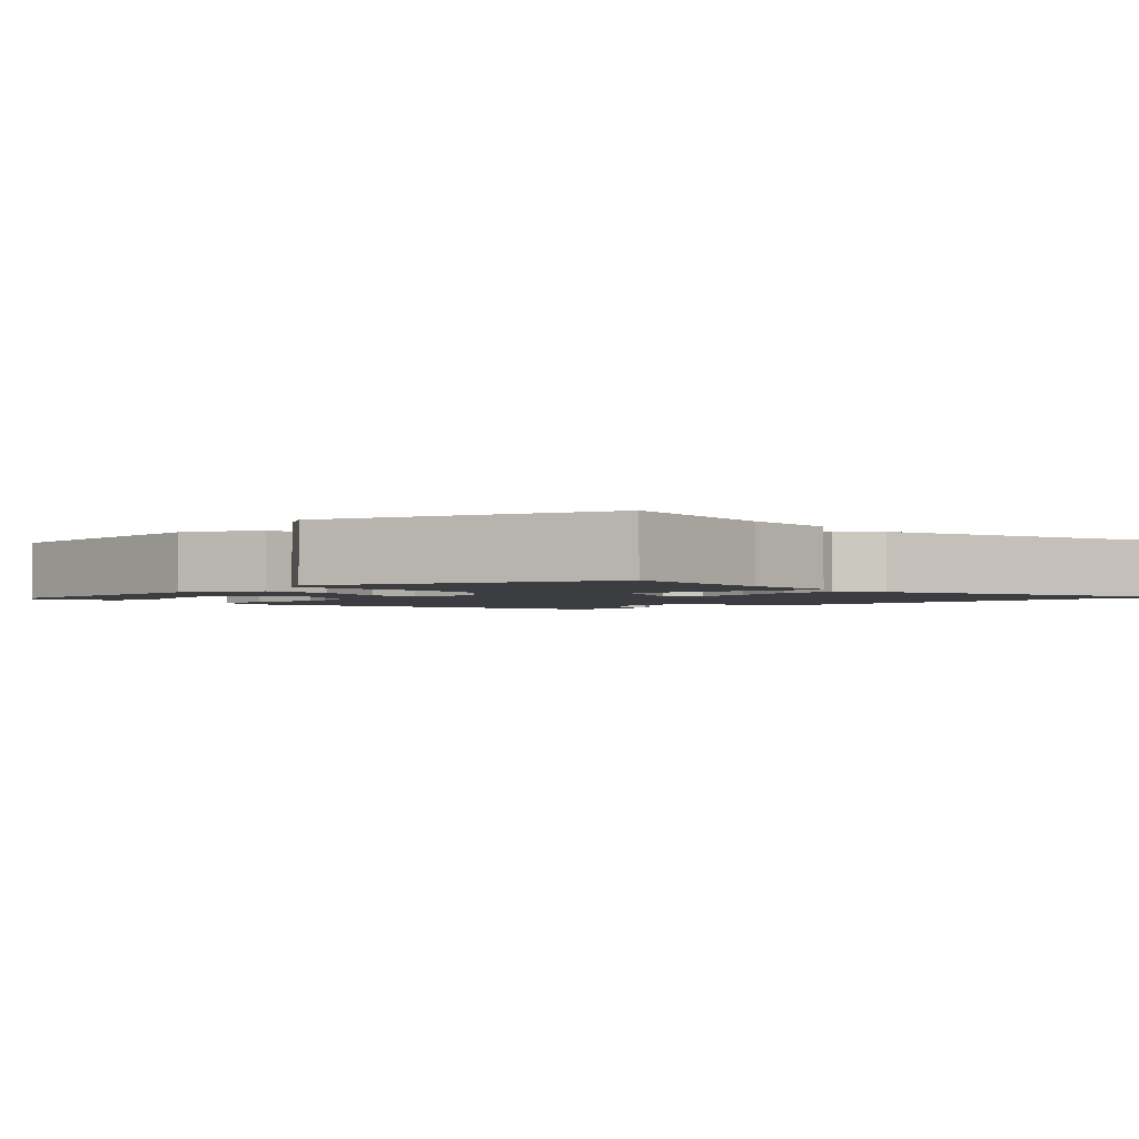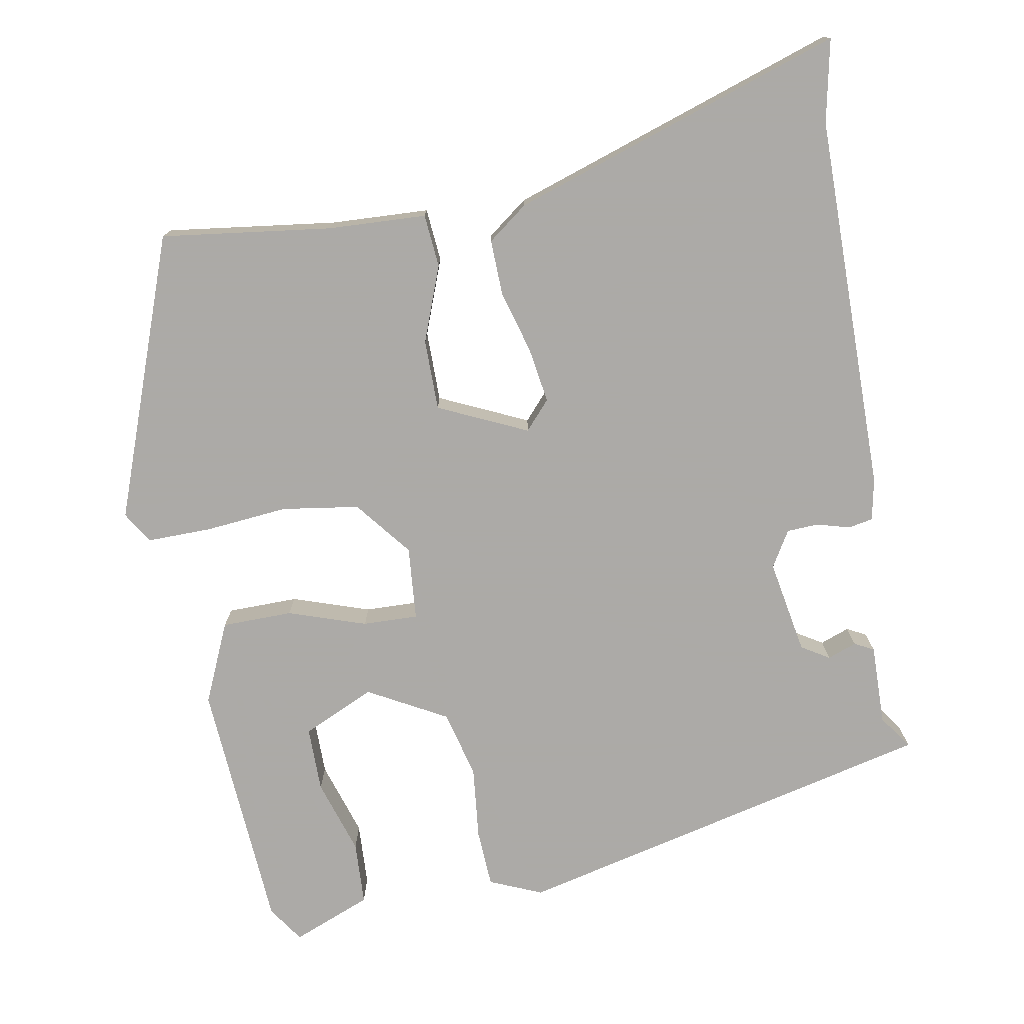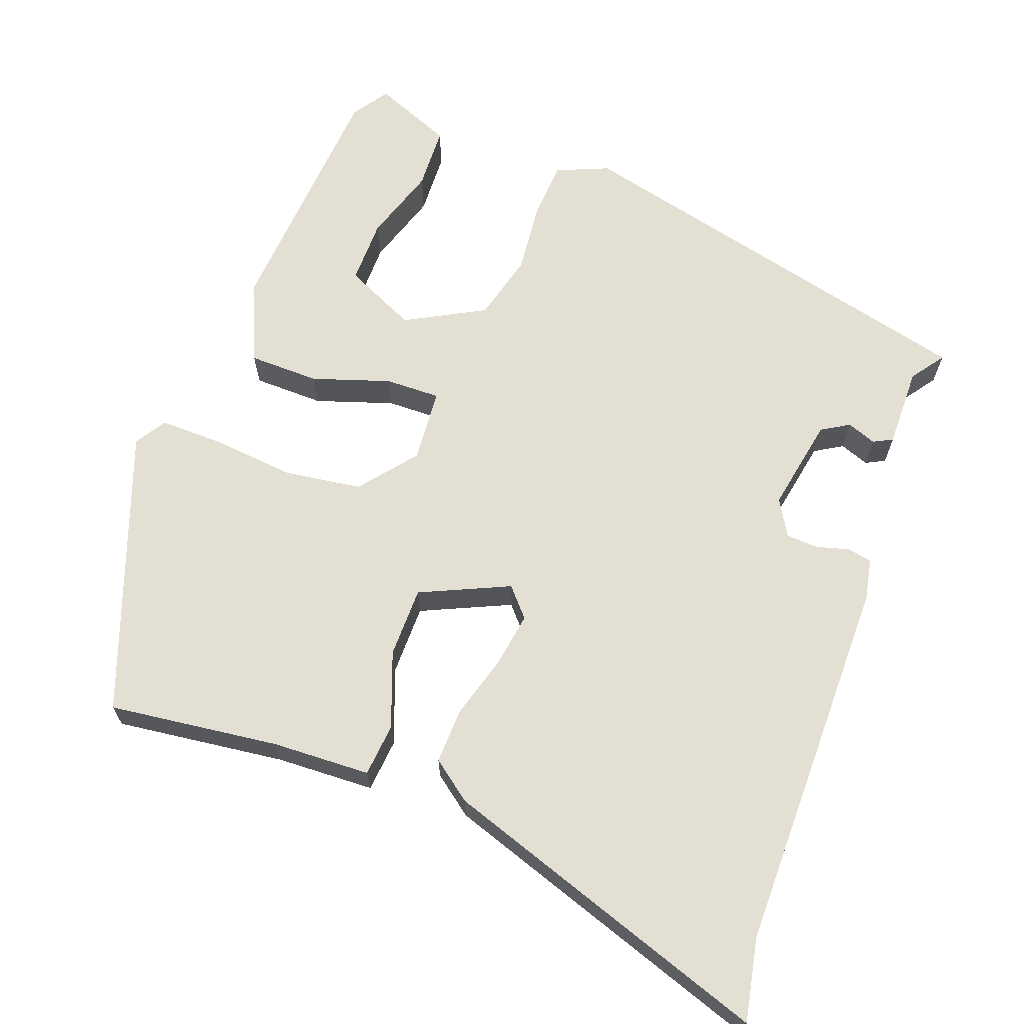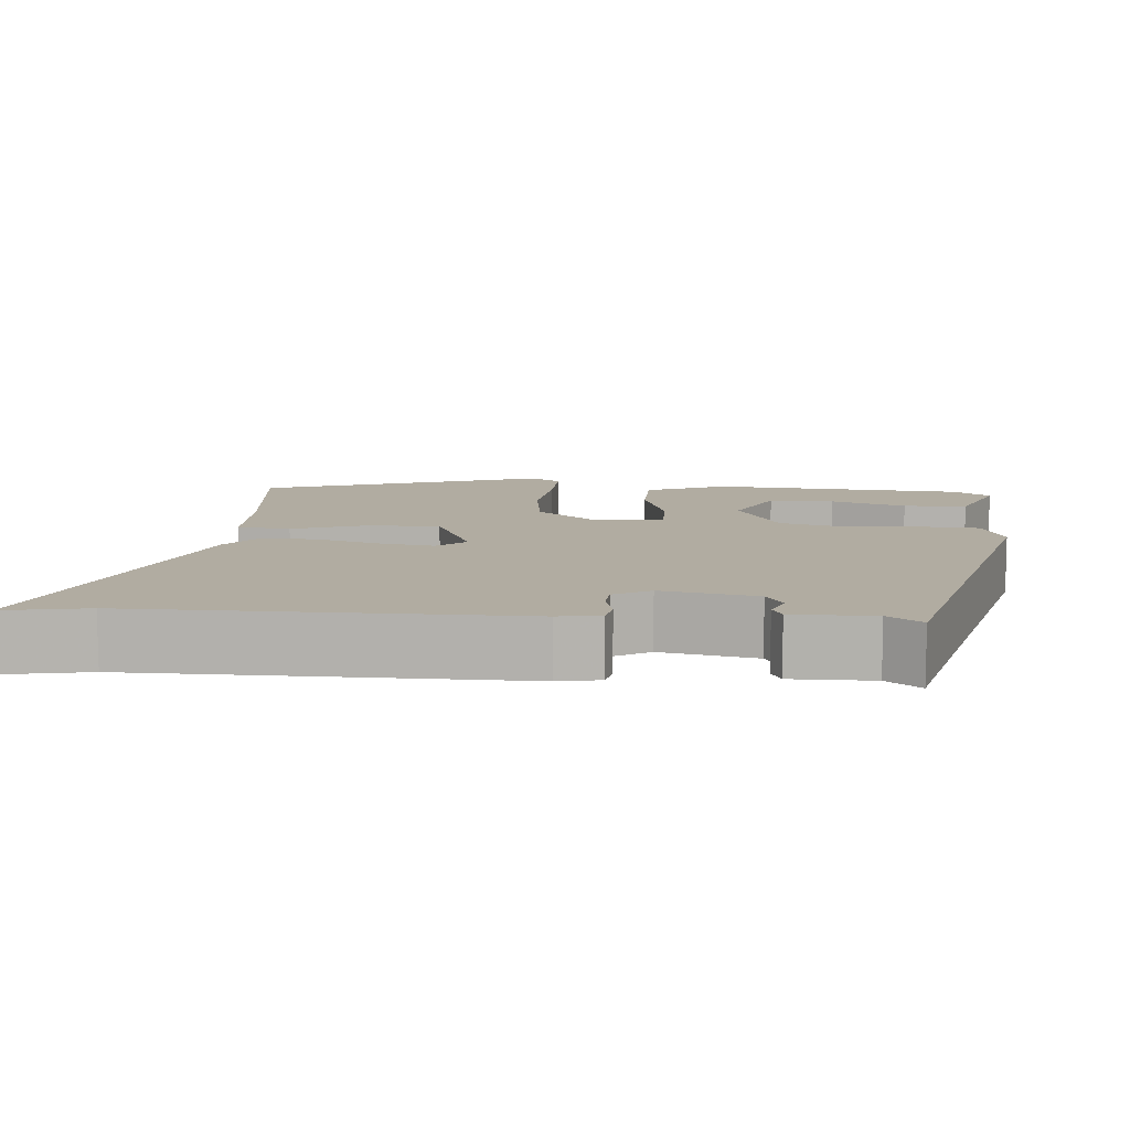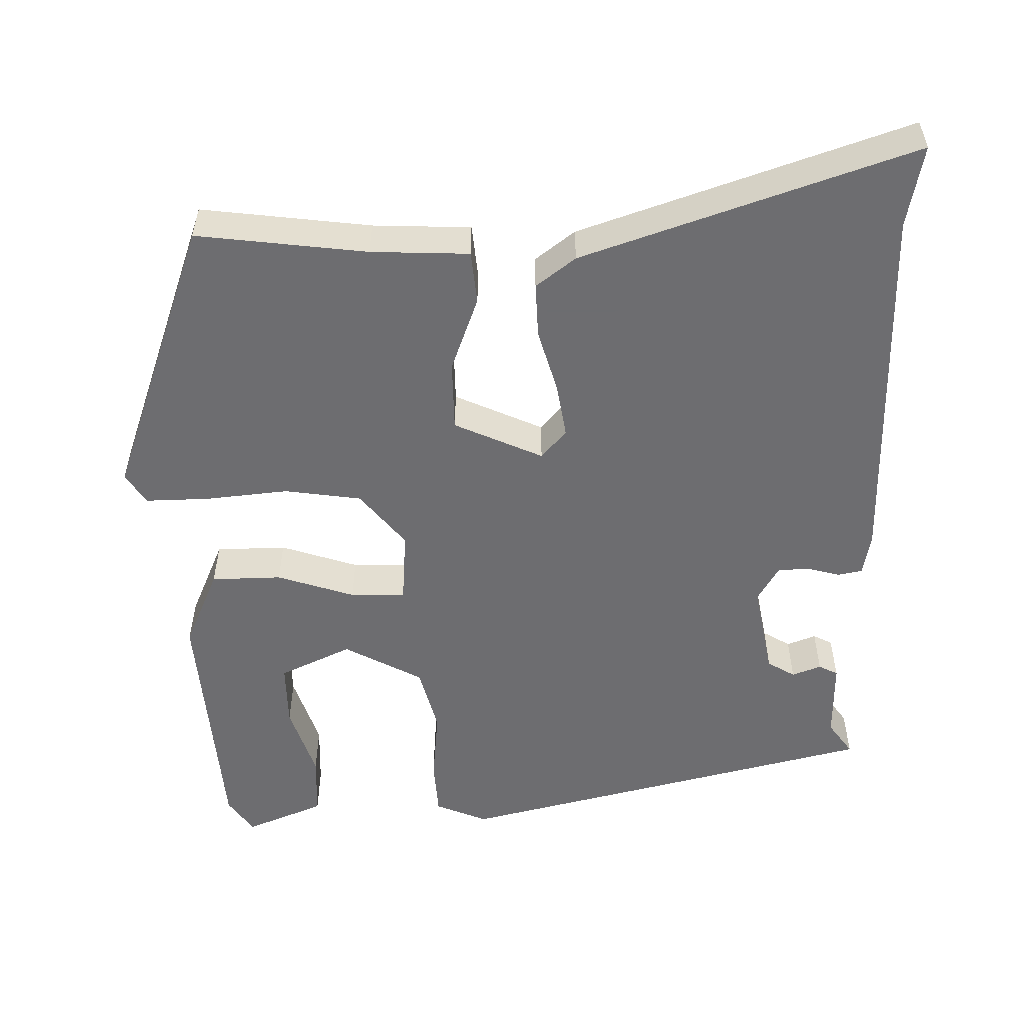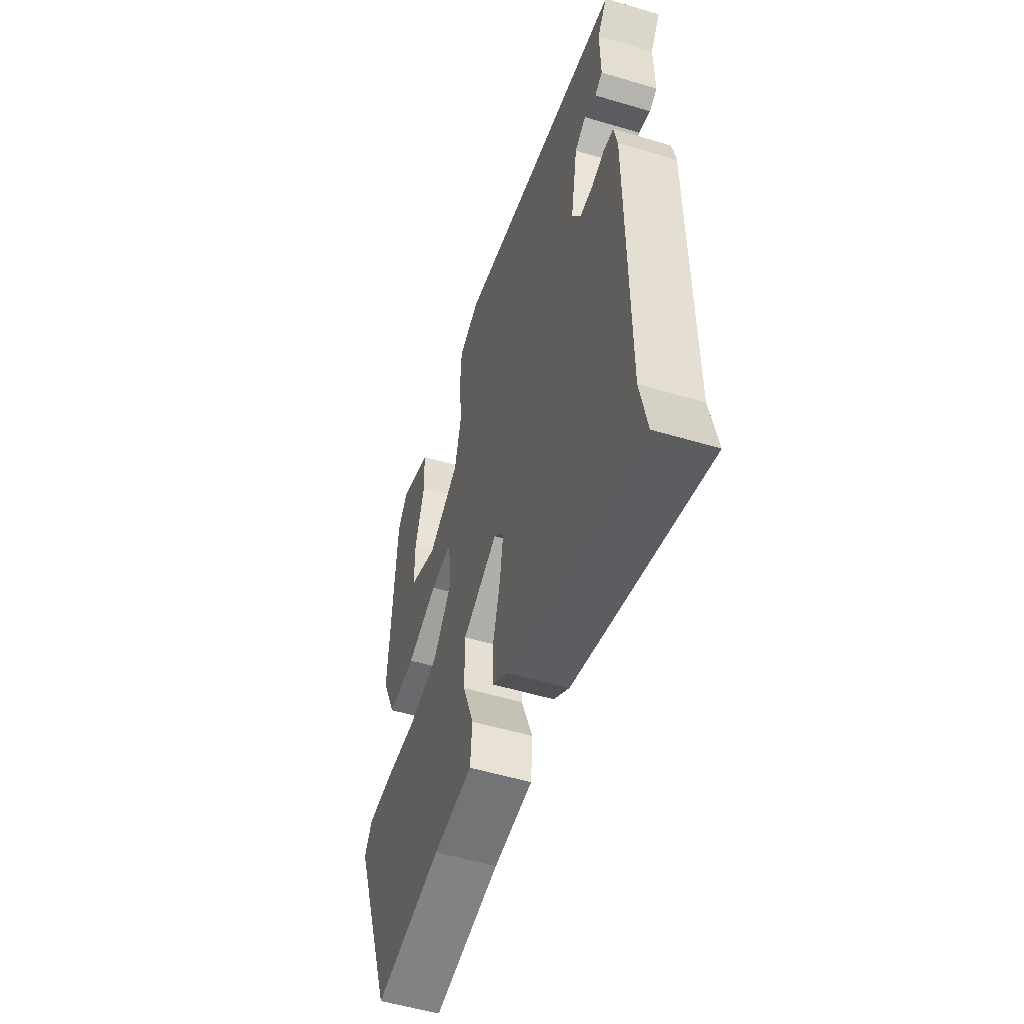
<metadata>
{"format":"obj","ext":"obj","renderer":"f3d","projection":"perspective","resolution":1024,"background":"white","views":[{"elev":-2.3,"azim":133.4,"up":"+Y"},{"elev":-76.0,"azim":-169.8,"up":"+Y"},{"elev":66.4,"azim":-159.4,"up":"+Y"},{"elev":10.2,"azim":-84.5,"up":"+Y"},{"elev":-54.1,"azim":-178.5,"up":"+Y"},{"elev":-53.5,"azim":-107.7,"up":"+Z"}]}
</metadata>
<code>
v 0.45 0.07 0.482
v 0.472 0.07 0.151
v 0.426 0.07 0.047
v 0.334 0.07 0.046
v 0.233 0.07 0.08
v 0.161 0.07 0.082
v 0.153 0.07 -0.014
v 0.211 0.07 -0.087
v 0.311 0.07 -0.102
v 0.419 0.07 -0.092
v 0.503 0.07 -0.091
v 0.528 0.07 -0.132
v 0.394 0.07 -0.498
v 0.173 0.07 -0.469
v 0.045 0.07 -0.463
v 0.039 0.07 -0.394
v 0.076 0.07 -0.296
v 0.076 0.07 -0.204
v -0.039 0.07 -0.151
v -0.072 0.07 -0.188
v -0.061 0.07 -0.26
v -0.038 0.07 -0.342
v -0.036 0.07 -0.414
v -0.088 0.07 -0.453
v -0.52 0.07 -0.596
v -0.498 0.07 -0.489
v -0.495 0.07 0.002
v -0.484 0.07 0.056
v -0.452 0.07 0.062
v -0.409 0.07 0.05
v -0.368 0.07 0.052
v -0.34 0.07 0.099
v -0.362 0.07 0.222
v -0.398 0.07 0.244
v -0.436 0.07 0.23
v -0.461 0.07 0.243
v -0.459 0.07 0.348
v -0.49 0.07 0.392
v 0.062 0.07 0.522
v 0.13 0.07 0.493
v 0.134 0.07 0.418
v 0.124 0.07 0.323
v 0.146 0.07 0.235
v 0.248 0.07 0.179
v 0.342 0.07 0.222
v 0.342 0.07 0.307
v 0.311 0.07 0.405
v 0.315 0.07 0.488
v 0.418 0.07 0.529
v 0.45 0 0.482
v 0.472 0 0.151
v 0.426 0 0.047
v 0.334 0 0.046
v 0.233 0 0.08
v 0.161 0 0.082
v 0.153 0 -0.014
v 0.211 0 -0.087
v 0.311 0 -0.102
v 0.419 0 -0.092
v 0.503 0 -0.091
v 0.528 0 -0.132
v 0.394 0 -0.498
v 0.173 0 -0.469
v 0.045 0 -0.463
v 0.039 0 -0.394
v 0.076 0 -0.296
v 0.076 0 -0.204
v -0.039 0 -0.151
v -0.072 0 -0.188
v -0.061 0 -0.26
v -0.038 0 -0.342
v -0.036 0 -0.414
v -0.088 0 -0.453
v -0.52 0 -0.596
v -0.498 0 -0.489
v -0.495 0 0.002
v -0.484 0 0.056
v -0.452 0 0.062
v -0.409 0 0.05
v -0.368 0 0.052
v -0.34 0 0.099
v -0.362 0 0.222
v -0.398 0 0.244
v -0.436 0 0.23
v -0.461 0 0.243
v -0.459 0 0.348
v -0.49 0 0.392
v 0.062 0 0.522
v 0.13 0 0.493
v 0.134 0 0.418
v 0.124 0 0.323
v 0.146 0 0.235
v 0.248 0 0.179
v 0.342 0 0.222
v 0.342 0 0.307
v 0.311 0 0.405
v 0.315 0 0.488
v 0.418 0 0.529
f 1 2 3
f 49 1 3
f 48 49 3
f 47 48 3
f 46 47 3
f 45 46 3
f 3 4 5
f 45 3 5
f 44 45 5
f 43 44 5 6
f 42 43 6 7
f 40 41 42
f 39 40 42
f 38 39 42
f 37 38 42
f 37 42 7
f 34 35 36 37
f 37 7 8
f 34 37 8
f 33 34 8
f 32 33 8
f 31 32 8
f 30 31 8
f 28 29 30
f 27 28 30
f 26 27 30
f 24 25 26
f 23 24 26
f 22 23 26
f 21 22 26
f 20 21 26 30
f 19 20 30
f 18 19 30 8
f 14 15 16 17
f 14 17 18
f 13 14 18
f 12 13 18
f 11 12 18
f 10 11 18
f 9 10 18
f 8 9 18
f 52 51 50
f 52 50 98
f 52 98 97
f 52 97 96
f 52 96 95
f 52 95 94
f 54 53 52
f 54 52 94
f 54 94 93
f 55 54 93 92
f 56 55 92 91
f 91 90 89
f 91 89 88
f 91 88 87
f 91 87 86
f 56 91 86
f 86 85 84 83
f 57 56 86
f 57 86 83
f 57 83 82
f 57 82 81
f 57 81 80
f 57 80 79
f 79 78 77
f 79 77 76
f 79 76 75
f 75 74 73
f 75 73 72
f 75 72 71
f 75 71 70
f 79 75 70 69
f 79 69 68
f 57 79 68 67
f 66 65 64 63
f 67 66 63
f 67 63 62
f 67 62 61
f 67 61 60
f 67 60 59
f 67 59 58
f 67 58 57
f 1 50 51 2
f 2 51 52 3
f 3 52 53 4
f 4 53 54 5
f 5 54 55 6
f 6 55 56 7
f 7 56 57 8
f 8 57 58 9
f 9 58 59 10
f 10 59 60 11
f 11 60 61 12
f 12 61 62 13
f 13 62 63 14
f 14 63 64 15
f 15 64 65 16
f 16 65 66 17
f 17 66 67 18
f 18 67 68 19
f 19 68 69 20
f 20 69 70 21
f 21 70 71 22
f 22 71 72 23
f 23 72 73 24
f 24 73 74 25
f 25 74 75 26
f 26 75 76 27
f 27 76 77 28
f 28 77 78 29
f 29 78 79 30
f 30 79 80 31
f 31 80 81 32
f 32 81 82 33
f 33 82 83 34
f 34 83 84 35
f 35 84 85 36
f 36 85 86 37
f 37 86 87 38
f 38 87 88 39
f 39 88 89 40
f 40 89 90 41
f 41 90 91 42
f 42 91 92 43
f 43 92 93 44
f 44 93 94 45
f 45 94 95 46
f 46 95 96 47
f 47 96 97 48
f 48 97 98 49
f 49 98 50 1

</code>
